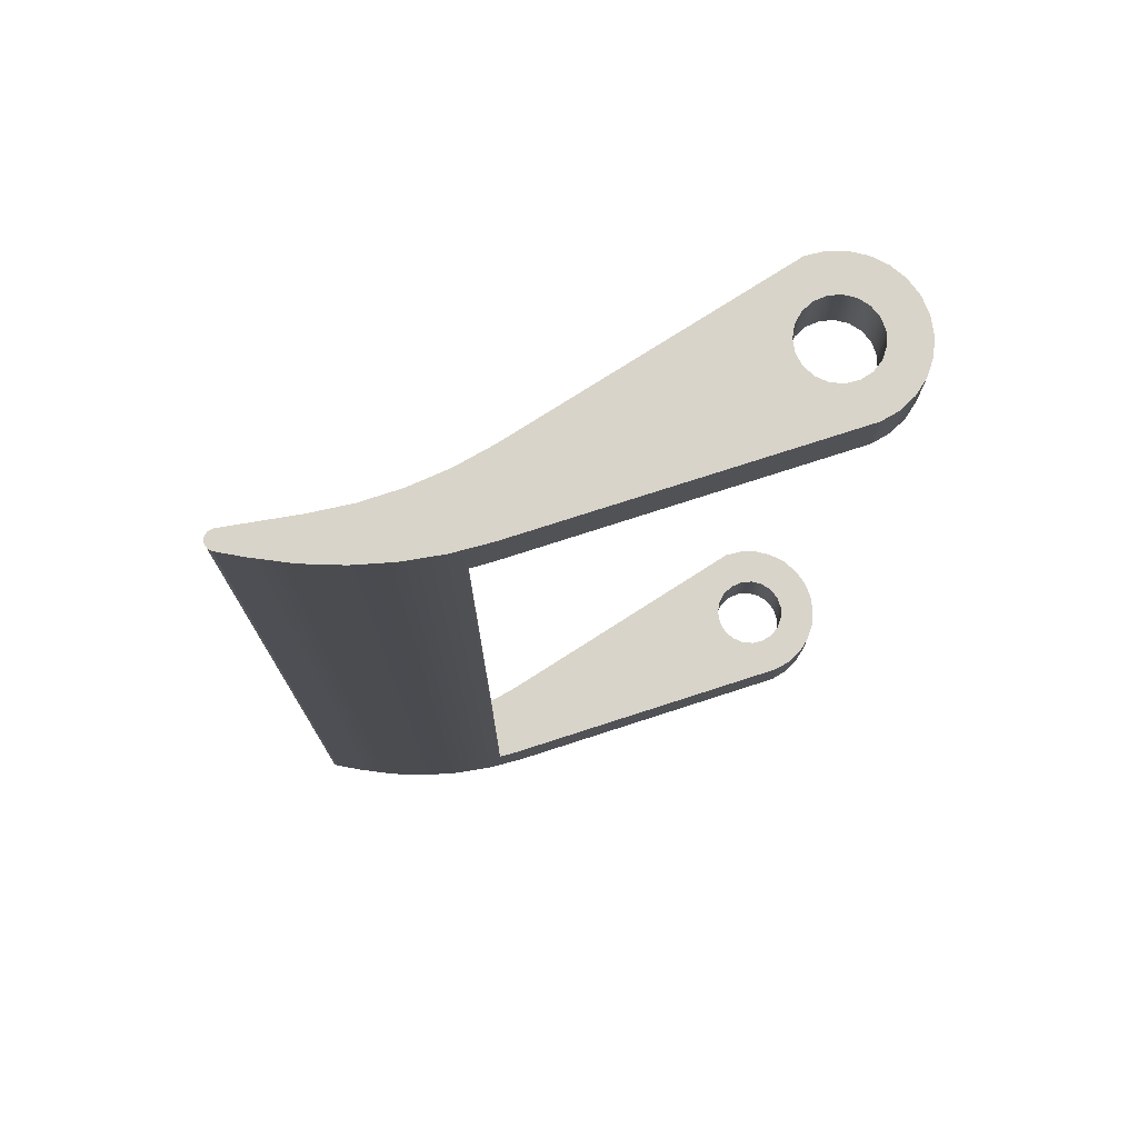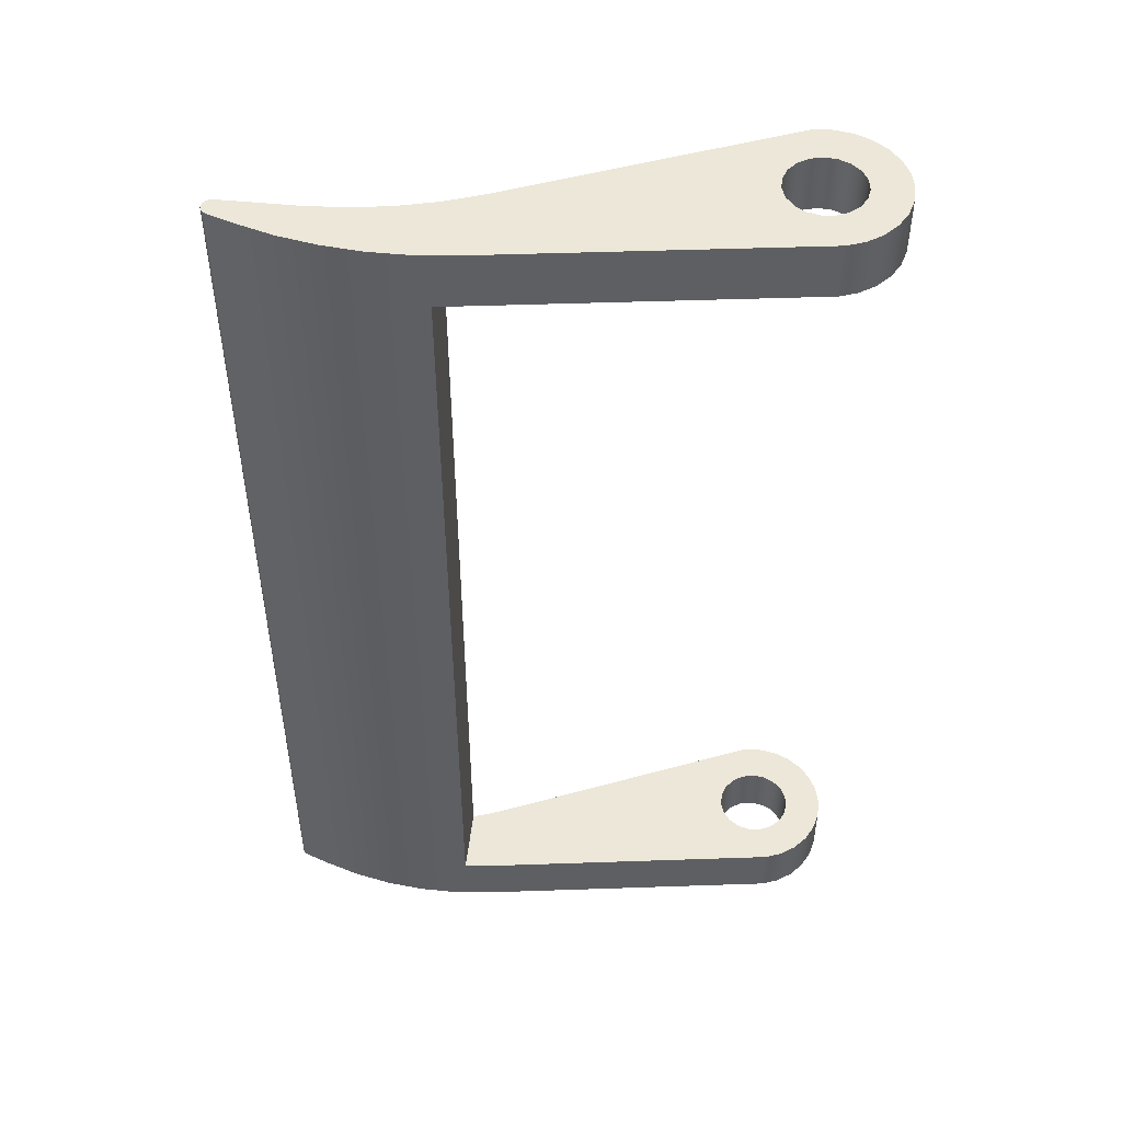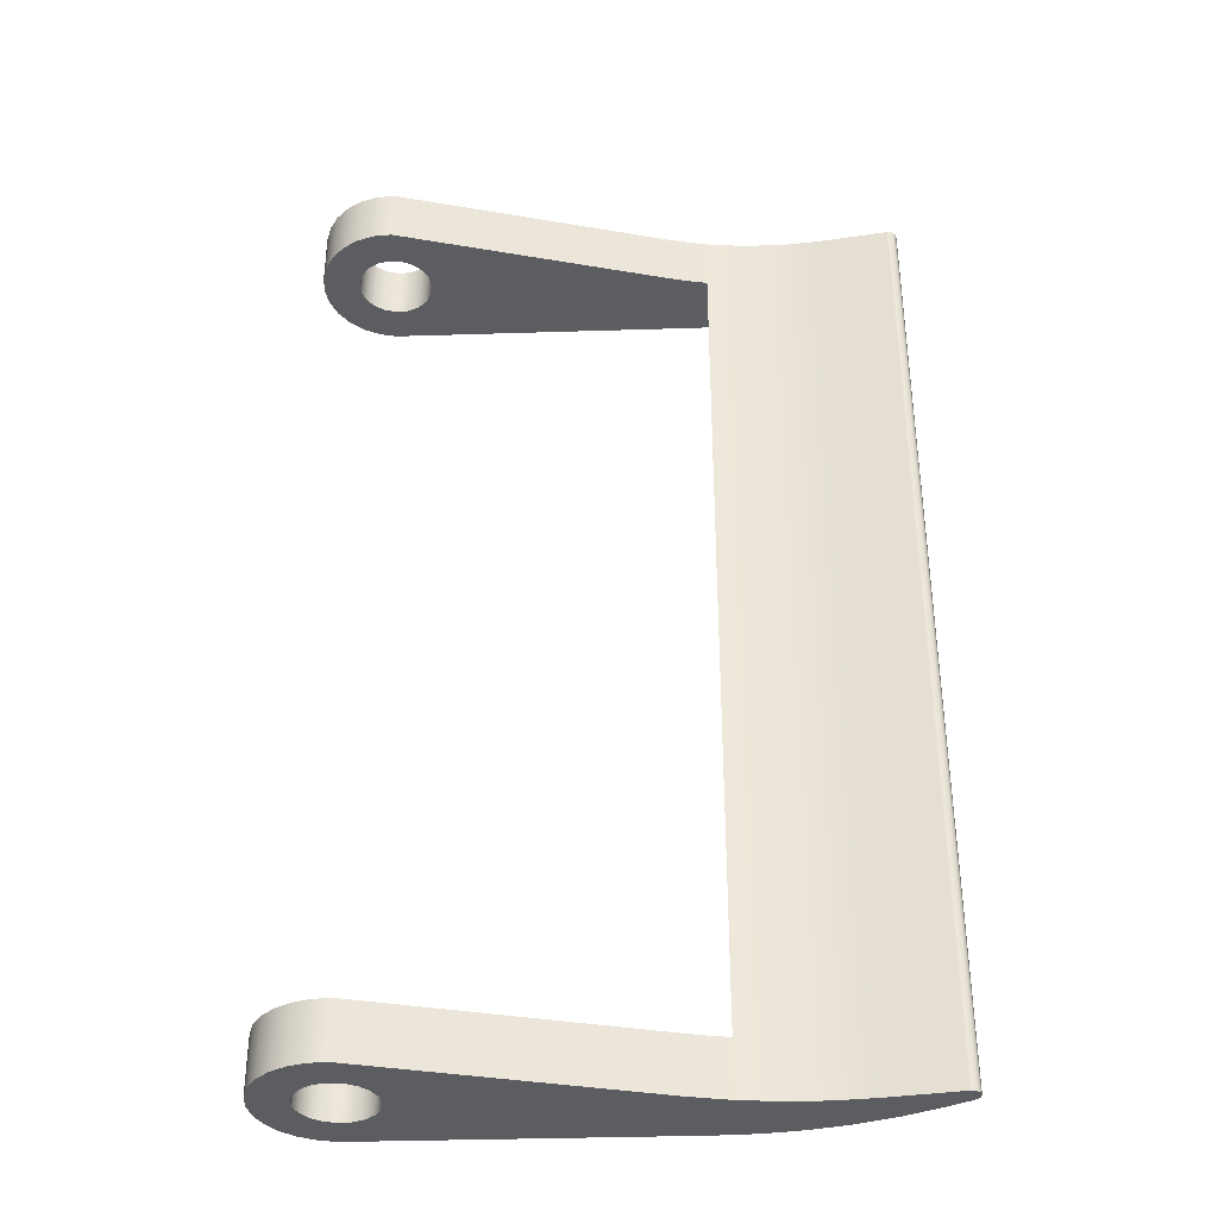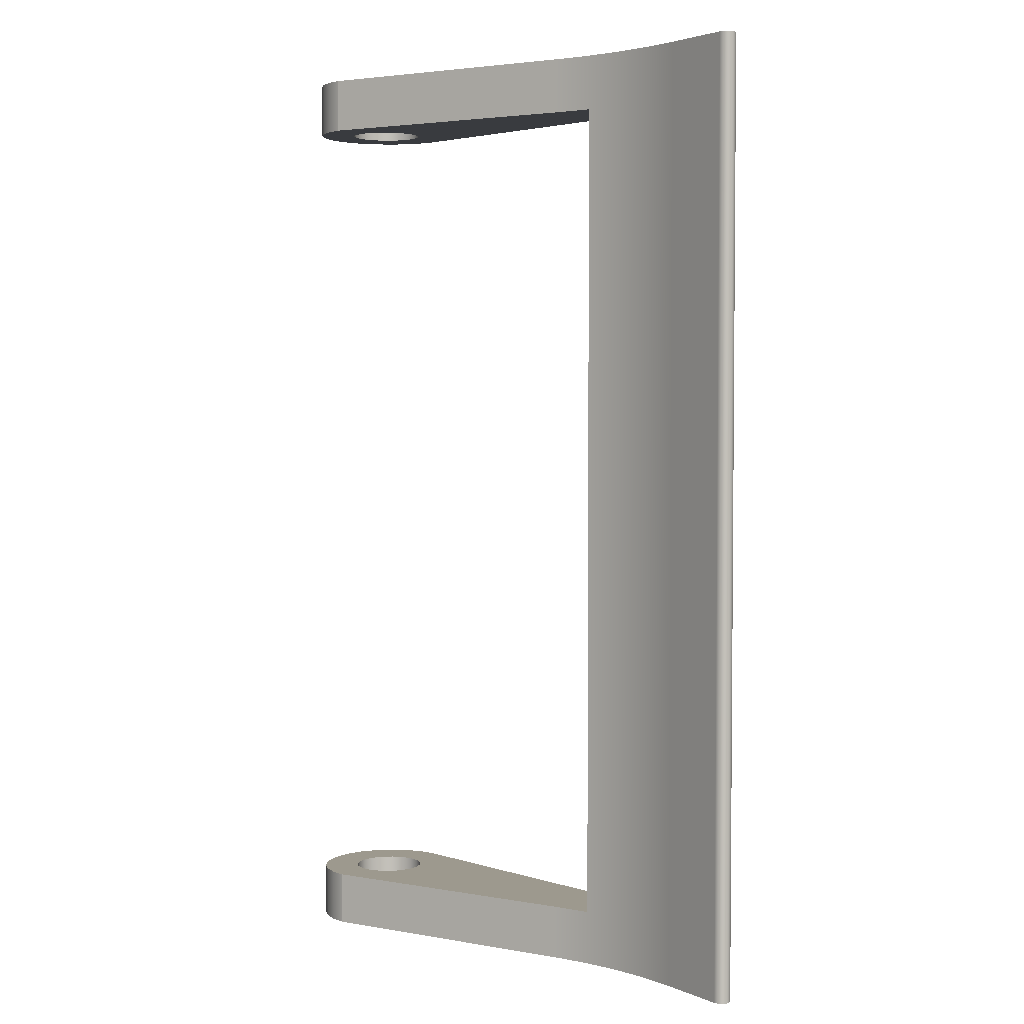
<metadata>
{"format":"obj","ext":"obj","renderer":"f3d","projection":"perspective","resolution":1024,"background":"white","views":[{"elev":75.3,"azim":170.5,"up":"+Z"},{"elev":49.8,"azim":-173.7,"up":"+Z"},{"elev":-36.7,"azim":10.8,"up":"+Z"},{"elev":3.3,"azim":54.7,"up":"+Z"}]}
</metadata>
<code>
v 0.85 0.3255 2.45
v 0.85 0.3255 0.15
v 0.85 0.1464 0.15
v 0.85 0.1464 2.45
v 0.03922 -0.1961 2.45
v 0.7481 0.1087 2.45
v 0.7481 0.1087 2.6
v 0.03922 -0.1961 2.6
v -0.1 -1.225e-17 0
v -0.09458 -0.03247 0
v -0.07891 -0.06142 0
v -0.05469 -0.08372 0
v -0.02455 -0.09694 0
v 0.008258 -0.09966 0
v 0.04017 -0.09158 0
v 0.06773 -0.07357 0
v 0.08795 -0.04759 0
v 0.09864 -0.01646 0
v 0.09864 0.01646 0
v 0.08795 0.04759 0
v 0.06773 0.07357 0
v 0.04017 0.09158 0
v 0.008258 0.09966 0
v -0.02455 0.09694 0
v -0.05469 0.08372 0
v -0.07891 0.06142 0
v -0.09458 0.03247 0
v 1.353 0.194 0
v 1.163 0.194 0
v 1.056 0.1886 0
v 0.9511 0.1725 0
v 0.848 0.1457 0
v 0.7481 0.1087 0
v 0.03922 -0.1961 0
v -0.008131 -0.1998 0
v -0.05502 -0.1923 0
v -0.09881 -0.1739 0
v -0.137 -0.1457 0
v -0.1675 -0.1093 0
v -0.1886 -0.06669 0
v -0.199 -0.02035 0
v -0.1982 0.02713 0
v -0.1862 0.07309 0
v -0.1637 0.1149 0
v -0.132 0.1503 0
v -0.09282 0.1772 0
v -0.04843 0.194 0
v 0.7828 0.3177 0
v 0.8858 0.3279 0
v 0.9893 0.3279 0
v 1.092 0.3177 0
v 1.194 0.2974 0
v 1.293 0.2672 0
v 1.361 0.2426 0
v 1.372 0.2345 0
v 1.378 0.2217 0
v 1.375 0.2081 0
v 1.366 0.1979 0
v 0.85 0.3255 2.45
v 0.8276 0.3234 2.45
v 0.8052 0.3208 2.45
v 0.7828 0.3177 2.45
v 0.7828 0.3177 2.6
v 0.8858 0.3279 2.6
v 0.9893 0.3279 2.6
v 1.092 0.3177 2.6
v 1.194 0.2974 2.6
v 1.293 0.2672 2.6
v 1.293 0.2672 0
v 1.194 0.2974 0
v 1.092 0.3177 0
v 0.9893 0.3279 0
v 0.8858 0.3279 0
v 0.7828 0.3177 0
v 0.7828 0.3177 0.15
v 0.8052 0.3208 0.15
v 0.8276 0.3234 0.15
v 0.85 0.3255 0.15
v 0.7481 0.1087 0.15
v 0.03922 -0.1961 0.15
v 0.03922 -0.1961 0
v 0.7481 0.1087 0
v 1.353 0.194 0
v 1.366 0.1979 0
v 1.375 0.2081 0
v 1.378 0.2217 0
v 1.372 0.2345 0
v 1.361 0.2426 0
v 1.361 0.2426 2.6
v 1.372 0.2345 2.6
v 1.378 0.2217 2.6
v 1.375 0.2081 2.6
v 1.366 0.1979 2.6
v 1.353 0.194 2.6
v -0.1 -1.225e-17 2.6
v -0.09458 0.03247 2.6
v -0.07891 0.06142 2.6
v -0.05469 0.08372 2.6
v -0.02455 0.09694 2.6
v 0.008258 0.09966 2.6
v 0.04017 0.09158 2.6
v 0.06773 0.07357 2.6
v 0.08795 0.04759 2.6
v 0.09864 0.01646 2.6
v 0.09864 -0.01646 2.6
v 0.08795 -0.04759 2.6
v 0.06773 -0.07357 2.6
v 0.04017 -0.09158 2.6
v 0.008258 -0.09966 2.6
v -0.02455 -0.09694 2.6
v -0.05469 -0.08372 2.6
v -0.07891 -0.06142 2.6
v -0.09458 -0.03247 2.6
v 1.163 0.194 2.6
v 1.353 0.194 2.6
v 1.366 0.1979 2.6
v 1.375 0.2081 2.6
v 1.378 0.2217 2.6
v 1.372 0.2345 2.6
v 1.361 0.2426 2.6
v 1.293 0.2672 2.6
v 1.194 0.2974 2.6
v 1.092 0.3177 2.6
v 0.9893 0.3279 2.6
v 0.8858 0.3279 2.6
v 0.7828 0.3177 2.6
v -0.04843 0.194 2.6
v -0.09282 0.1772 2.6
v -0.132 0.1503 2.6
v -0.1637 0.1149 2.6
v -0.1862 0.07309 2.6
v -0.1982 0.02713 2.6
v -0.199 -0.02035 2.6
v -0.1886 -0.06669 2.6
v -0.1675 -0.1093 2.6
v -0.137 -0.1457 2.6
v -0.09881 -0.1739 2.6
v -0.05502 -0.1923 2.6
v -0.008131 -0.1998 2.6
v 0.03922 -0.1961 2.6
v 0.7481 0.1087 2.6
v 0.848 0.1457 2.6
v 0.9511 0.1725 2.6
v 1.056 0.1886 2.6
v -0.04843 0.194 0.15
v 0.7828 0.3177 0.15
v 0.7828 0.3177 0
v -0.04843 0.194 0
v 0.7828 0.3177 2.45
v -0.04843 0.194 2.45
v -0.04843 0.194 2.6
v 0.7828 0.3177 2.6
v -0.1 -1.225e-17 0.15
v -0.09458 -0.03247 0.15
v -0.07891 -0.06142 0.15
v -0.05469 -0.08372 0.15
v -0.02455 -0.09694 0.15
v 0.008258 -0.09966 0.15
v 0.04017 -0.09158 0.15
v 0.06773 -0.07357 0.15
v 0.08795 -0.04759 0.15
v 0.09864 -0.01646 0.15
v 0.09864 0.01646 0.15
v 0.08795 0.04759 0.15
v 0.06773 0.07357 0.15
v 0.04017 0.09158 0.15
v 0.008258 0.09966 0.15
v -0.02455 0.09694 0.15
v -0.05469 0.08372 0.15
v -0.07891 0.06142 0.15
v -0.09458 0.03247 0.15
v -0.1 -1.225e-17 0
v -0.09458 0.03247 0
v -0.07891 0.06142 0
v -0.05469 0.08372 0
v -0.02455 0.09694 0
v 0.008258 0.09966 0
v 0.04017 0.09158 0
v 0.06773 0.07357 0
v 0.08795 0.04759 0
v 0.09864 0.01646 0
v 0.09864 -0.01646 0
v 0.08795 -0.04759 0
v 0.06773 -0.07357 0
v 0.04017 -0.09158 0
v 0.008258 -0.09966 0
v -0.02455 -0.09694 0
v -0.05469 -0.08372 0
v -0.07891 -0.06142 0
v -0.09458 -0.03247 0
v -0.1 -1.225e-17 0.15
v -0.1 -1.225e-17 0
v 1.163 0.194 0
v 1.353 0.194 0
v 1.353 0.194 2.6
v 1.163 0.194 2.6
v 0.7481 0.1087 2.45
v 0.7816 0.1224 2.45
v 0.8156 0.135 2.45
v 0.85 0.1464 2.45
v 0.85 0.1464 0.15
v 0.8156 0.135 0.15
v 0.7816 0.1224 0.15
v 0.7481 0.1087 0.15
v 0.7481 0.1087 0
v 0.848 0.1457 0
v 0.9511 0.1725 0
v 1.056 0.1886 0
v 1.163 0.194 0
v 1.163 0.194 2.6
v 1.056 0.1886 2.6
v 0.9511 0.1725 2.6
v 0.848 0.1457 2.6
v 0.7481 0.1087 2.6
v 1.361 0.2426 0
v 1.293 0.2672 0
v 1.293 0.2672 2.6
v 1.361 0.2426 2.6
v -0.1 -1.225e-17 2.6
v -0.09458 -0.03247 2.6
v -0.07891 -0.06142 2.6
v -0.05469 -0.08372 2.6
v -0.02455 -0.09694 2.6
v 0.008258 -0.09966 2.6
v 0.04017 -0.09158 2.6
v 0.06773 -0.07357 2.6
v 0.08795 -0.04759 2.6
v 0.09864 -0.01646 2.6
v 0.09864 0.01646 2.6
v 0.08795 0.04759 2.6
v 0.06773 0.07357 2.6
v 0.04017 0.09158 2.6
v 0.008258 0.09966 2.6
v -0.02455 0.09694 2.6
v -0.05469 0.08372 2.6
v -0.07891 0.06142 2.6
v -0.09458 0.03247 2.6
v -0.1 1.225e-17 2.45
v -0.09458 0.03247 2.45
v -0.07891 0.06142 2.45
v -0.05469 0.08372 2.45
v -0.02455 0.09694 2.45
v 0.008258 0.09966 2.45
v 0.04017 0.09158 2.45
v 0.06773 0.07357 2.45
v 0.08795 0.04759 2.45
v 0.09864 0.01646 2.45
v 0.09864 -0.01646 2.45
v 0.08795 -0.04759 2.45
v 0.06773 -0.07357 2.45
v 0.04017 -0.09158 2.45
v 0.008258 -0.09966 2.45
v -0.02455 -0.09694 2.45
v -0.05469 -0.08372 2.45
v -0.07891 -0.06142 2.45
v -0.09458 -0.03247 2.45
v -0.1 -1.225e-17 2.6
v -0.1 1.225e-17 2.45
v 0.03922 -0.1961 0.15
v -0.008131 -0.1998 0.15
v -0.05502 -0.1923 0.15
v -0.09881 -0.1739 0.15
v -0.137 -0.1457 0.15
v -0.1675 -0.1093 0.15
v -0.1886 -0.06669 0.15
v -0.199 -0.02035 0.15
v -0.1982 0.02713 0.15
v -0.1862 0.07309 0.15
v -0.1637 0.1149 0.15
v -0.132 0.1503 0.15
v -0.09282 0.1772 0.15
v -0.04843 0.194 0.15
v -0.04843 0.194 0
v -0.09282 0.1772 0
v -0.132 0.1503 0
v -0.1637 0.1149 0
v -0.1862 0.07309 0
v -0.1982 0.02713 0
v -0.199 -0.02035 0
v -0.1886 -0.06669 0
v -0.1675 -0.1093 0
v -0.137 -0.1457 0
v -0.09881 -0.1739 0
v -0.05502 -0.1923 0
v -0.008131 -0.1998 0
v 0.03922 -0.1961 0
v -0.04843 0.194 2.45
v -0.09282 0.1772 2.45
v -0.132 0.1503 2.45
v -0.1637 0.1149 2.45
v -0.1862 0.07309 2.45
v -0.1982 0.02713 2.45
v -0.199 -0.02035 2.45
v -0.1886 -0.06669 2.45
v -0.1675 -0.1093 2.45
v -0.137 -0.1457 2.45
v -0.09881 -0.1739 2.45
v -0.05502 -0.1923 2.45
v -0.008131 -0.1998 2.45
v 0.03922 -0.1961 2.45
v 0.03922 -0.1961 2.6
v -0.008131 -0.1998 2.6
v -0.05502 -0.1923 2.6
v -0.09881 -0.1739 2.6
v -0.137 -0.1457 2.6
v -0.1675 -0.1093 2.6
v -0.1886 -0.06669 2.6
v -0.199 -0.02035 2.6
v -0.1982 0.02713 2.6
v -0.1862 0.07309 2.6
v -0.1637 0.1149 2.6
v -0.132 0.1503 2.6
v -0.09282 0.1772 2.6
v -0.04843 0.194 2.6
v -0.1 1.225e-17 2.45
v -0.09458 -0.03247 2.45
v -0.07891 -0.06142 2.45
v -0.05469 -0.08372 2.45
v -0.02455 -0.09694 2.45
v 0.008258 -0.09966 2.45
v 0.04017 -0.09158 2.45
v 0.06773 -0.07357 2.45
v 0.08795 -0.04759 2.45
v 0.09864 -0.01646 2.45
v 0.09864 0.01646 2.45
v 0.08795 0.04759 2.45
v 0.06773 0.07357 2.45
v 0.04017 0.09158 2.45
v 0.008258 0.09966 2.45
v -0.02455 0.09694 2.45
v -0.05469 0.08372 2.45
v -0.07891 0.06142 2.45
v -0.09458 0.03247 2.45
v 0.7828 0.3177 2.45
v 0.8052 0.3208 2.45
v 0.8276 0.3234 2.45
v 0.85 0.3255 2.45
v 0.85 0.1464 2.45
v 0.8156 0.135 2.45
v 0.7816 0.1224 2.45
v 0.7481 0.1087 2.45
v 0.03922 -0.1961 2.45
v -0.008131 -0.1998 2.45
v -0.05502 -0.1923 2.45
v -0.09881 -0.1739 2.45
v -0.137 -0.1457 2.45
v -0.1675 -0.1093 2.45
v -0.1886 -0.06669 2.45
v -0.199 -0.02035 2.45
v -0.1982 0.02713 2.45
v -0.1862 0.07309 2.45
v -0.1637 0.1149 2.45
v -0.132 0.1503 2.45
v -0.09282 0.1772 2.45
v -0.04843 0.194 2.45
v 0.85 0.3255 0.15
v 0.8276 0.3234 0.15
v 0.8052 0.3208 0.15
v 0.7828 0.3177 0.15
v -0.04843 0.194 0.15
v -0.09282 0.1772 0.15
v -0.132 0.1503 0.15
v -0.1637 0.1149 0.15
v -0.1862 0.07309 0.15
v -0.1982 0.02713 0.15
v -0.199 -0.02035 0.15
v -0.1886 -0.06669 0.15
v -0.1675 -0.1093 0.15
v -0.137 -0.1457 0.15
v -0.09881 -0.1739 0.15
v -0.05502 -0.1923 0.15
v -0.008131 -0.1998 0.15
v 0.03922 -0.1961 0.15
v 0.7481 0.1087 0.15
v 0.7816 0.1224 0.15
v 0.8156 0.135 0.15
v 0.85 0.1464 0.15
v -0.1 -1.225e-17 0.15
v -0.09458 0.03247 0.15
v -0.07891 0.06142 0.15
v -0.05469 0.08372 0.15
v -0.02455 0.09694 0.15
v 0.008258 0.09966 0.15
v 0.04017 0.09158 0.15
v 0.06773 0.07357 0.15
v 0.08795 0.04759 0.15
v 0.09864 0.01646 0.15
v 0.09864 -0.01646 0.15
v 0.08795 -0.04759 0.15
v 0.06773 -0.07357 0.15
v 0.04017 -0.09158 0.15
v 0.008258 -0.09966 0.15
v -0.02455 -0.09694 0.15
v -0.05469 -0.08372 0.15
v -0.07891 -0.06142 0.15
v -0.09458 -0.03247 0.15
f 1 2 4
f 4 2 3
f 5 6 8
f 8 6 7
f 10 41 9
f 9 41 42
f 9 42 27
f 27 42 43
f 27 43 26
f 26 43 44
f 26 44 25
f 25 44 45
f 25 45 24
f 24 45 46
f 24 46 47
f 41 10 40
f 40 10 11
f 40 11 39
f 39 11 12
f 39 12 38
f 38 12 37
f 37 12 13
f 37 13 36
f 36 13 35
f 35 13 14
f 35 14 34
f 34 14 15
f 34 15 16
f 16 17 34
f 34 17 33
f 33 17 18
f 33 18 19
f 19 20 33
f 33 20 21
f 33 21 48
f 48 21 47
f 47 21 22
f 47 22 23
f 23 24 47
f 29 53 28
f 28 53 54
f 28 54 55
f 30 51 29
f 29 51 52
f 29 52 53
f 51 30 50
f 50 30 31
f 50 31 49
f 49 31 32
f 49 32 48
f 48 32 33
f 55 56 28
f 28 56 57
f 28 57 58
f 78 59 64
f 64 59 60
f 64 60 63
f 63 60 61
f 63 61 62
f 65 72 64
f 64 72 73
f 64 73 78
f 78 73 77
f 77 73 74
f 77 74 76
f 76 74 75
f 72 65 71
f 71 65 66
f 71 66 70
f 70 66 67
f 70 67 69
f 69 67 68
f 79 80 82
f 82 80 81
f 94 83 93
f 93 83 84
f 93 84 85
f 93 85 92
f 92 85 86
f 92 86 91
f 91 86 87
f 91 87 90
f 90 87 89
f 89 87 88
f 96 132 95
f 95 132 133
f 95 133 113
f 113 133 134
f 113 134 112
f 112 134 135
f 112 135 111
f 111 135 136
f 111 136 137
f 132 96 131
f 131 96 97
f 131 97 130
f 130 97 98
f 130 98 129
f 129 98 99
f 129 99 128
f 128 99 127
f 127 99 100
f 127 100 101
f 101 102 127
f 127 102 126
f 126 102 141
f 126 141 142
f 102 103 141
f 141 103 104
f 141 104 105
f 105 106 141
f 141 106 140
f 140 106 107
f 140 107 108
f 108 109 140
f 140 109 139
f 139 109 110
f 139 110 138
f 138 110 137
f 137 110 111
f 115 121 114
f 114 121 122
f 114 122 123
f 116 117 115
f 115 117 118
f 115 118 119
f 119 120 115
f 115 120 121
f 114 123 144
f 144 123 124
f 144 124 143
f 143 124 125
f 143 125 142
f 142 125 126
f 145 146 148
f 148 146 147
f 149 150 152
f 152 150 151
f 154 190 153
f 153 190 192
f 191 172 171
f 171 172 173
f 171 173 174
f 154 155 190
f 190 155 189
f 189 155 156
f 189 156 188
f 188 156 157
f 188 157 187
f 187 157 158
f 187 158 186
f 186 158 159
f 186 159 185
f 185 159 160
f 185 160 184
f 184 160 161
f 184 161 183
f 183 161 162
f 183 162 182
f 182 162 163
f 182 163 181
f 181 163 164
f 181 164 180
f 180 164 165
f 180 165 179
f 179 165 166
f 179 166 178
f 178 166 167
f 178 167 177
f 177 167 168
f 177 168 176
f 176 168 169
f 176 169 175
f 175 169 170
f 175 170 174
f 174 170 171
f 193 194 196
f 196 194 195
f 197 198 214
f 214 198 213
f 213 198 199
f 213 199 200
f 213 200 212
f 212 200 201
f 212 201 207
f 207 201 206
f 206 201 202
f 206 202 203
f 204 205 203
f 203 205 206
f 212 207 211
f 211 207 208
f 211 208 210
f 210 208 209
f 215 216 218
f 218 216 217
f 220 256 219
f 219 256 258
f 257 238 237
f 237 238 239
f 237 239 240
f 220 221 256
f 256 221 255
f 255 221 222
f 255 222 254
f 254 222 223
f 254 223 253
f 253 223 224
f 253 224 252
f 252 224 225
f 252 225 251
f 251 225 226
f 251 226 250
f 250 226 227
f 250 227 249
f 249 227 228
f 249 228 248
f 248 228 229
f 248 229 247
f 247 229 230
f 247 230 246
f 246 230 231
f 246 231 245
f 245 231 232
f 245 232 244
f 244 232 233
f 244 233 243
f 243 233 234
f 243 234 242
f 242 234 235
f 242 235 241
f 241 235 236
f 241 236 240
f 240 236 237
f 286 259 285
f 285 259 260
f 285 260 284
f 284 260 261
f 284 261 283
f 283 261 262
f 283 262 282
f 282 262 263
f 282 263 281
f 281 263 264
f 281 264 280
f 280 264 265
f 280 265 279
f 279 265 266
f 279 266 278
f 278 266 267
f 278 267 277
f 277 267 268
f 277 268 276
f 276 268 269
f 276 269 275
f 275 269 270
f 275 270 274
f 274 270 271
f 274 271 273
f 273 271 272
f 314 287 313
f 313 287 288
f 313 288 312
f 312 288 289
f 312 289 311
f 311 289 290
f 311 290 310
f 310 290 291
f 310 291 309
f 309 291 292
f 309 292 308
f 308 292 293
f 308 293 307
f 307 293 294
f 307 294 306
f 306 294 295
f 306 295 305
f 305 295 296
f 305 296 304
f 304 296 297
f 304 297 303
f 303 297 298
f 303 298 302
f 302 298 299
f 302 299 301
f 301 299 300
f 316 349 315
f 315 349 350
f 315 350 333
f 333 350 351
f 333 351 352
f 317 347 316
f 316 347 348
f 316 348 349
f 347 317 346
f 346 317 318
f 346 318 345
f 345 318 344
f 344 318 319
f 344 319 343
f 343 319 320
f 343 320 342
f 342 320 321
f 342 321 322
f 322 323 342
f 342 323 341
f 341 323 324
f 341 324 325
f 325 326 341
f 341 326 334
f 341 334 340
f 340 334 339
f 339 334 335
f 339 335 338
f 338 335 336
f 338 336 337
f 326 327 334
f 334 327 355
f 355 327 328
f 355 328 329
f 329 330 355
f 355 330 331
f 355 331 354
f 354 331 353
f 353 331 332
f 353 332 352
f 352 332 333
f 356 357 377
f 377 357 358
f 377 358 376
f 376 358 359
f 376 359 375
f 375 359 374
f 374 359 386
f 374 386 387
f 386 359 385
f 385 359 360
f 385 360 384
f 384 360 383
f 383 360 382
f 382 360 381
f 381 360 361
f 381 361 362
f 381 362 380
f 380 362 363
f 380 363 379
f 379 363 364
f 379 364 365
f 379 365 378
f 378 365 366
f 378 366 396
f 396 366 367
f 396 367 368
f 396 368 395
f 395 368 369
f 395 369 394
f 394 369 370
f 394 370 371
f 394 371 393
f 393 371 372
f 393 372 392
f 392 372 373
f 392 373 391
f 391 373 390
f 390 373 389
f 389 373 374
f 389 374 388
f 388 374 387

</code>
